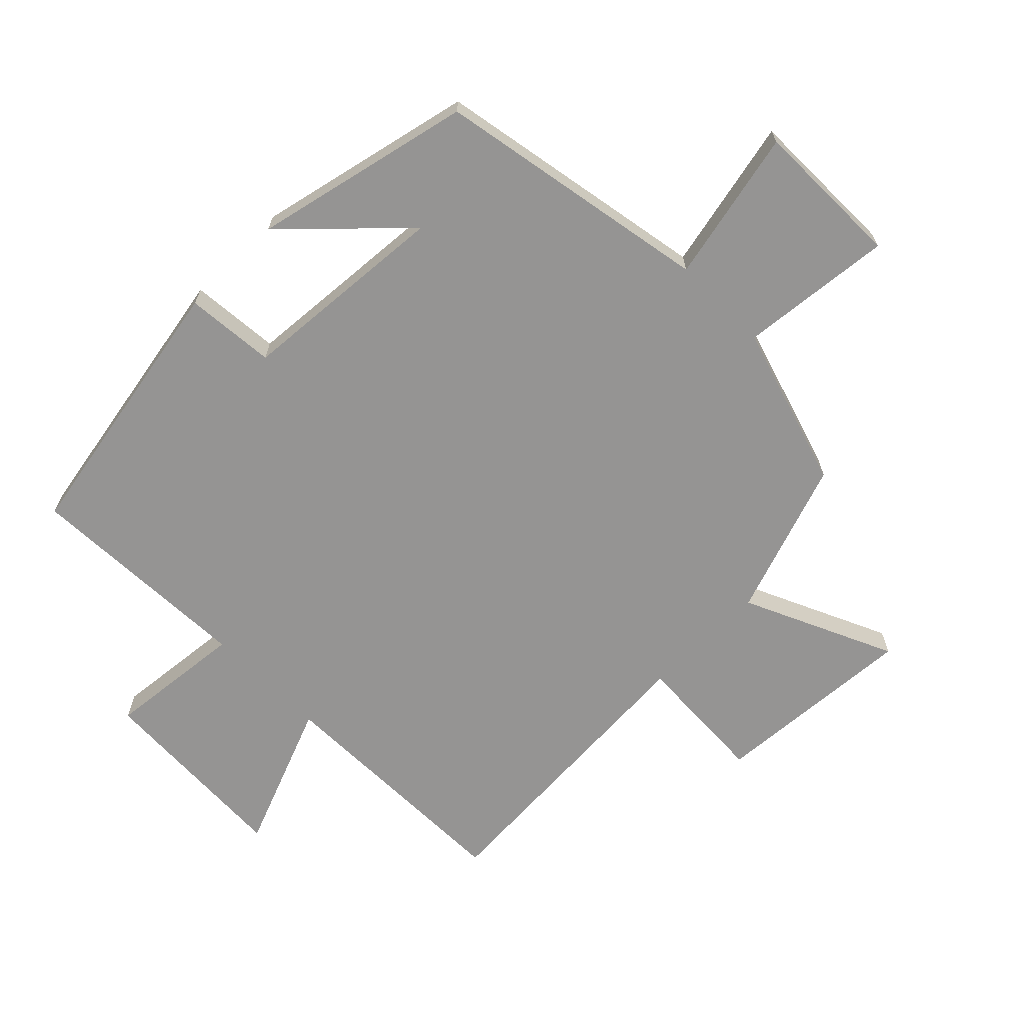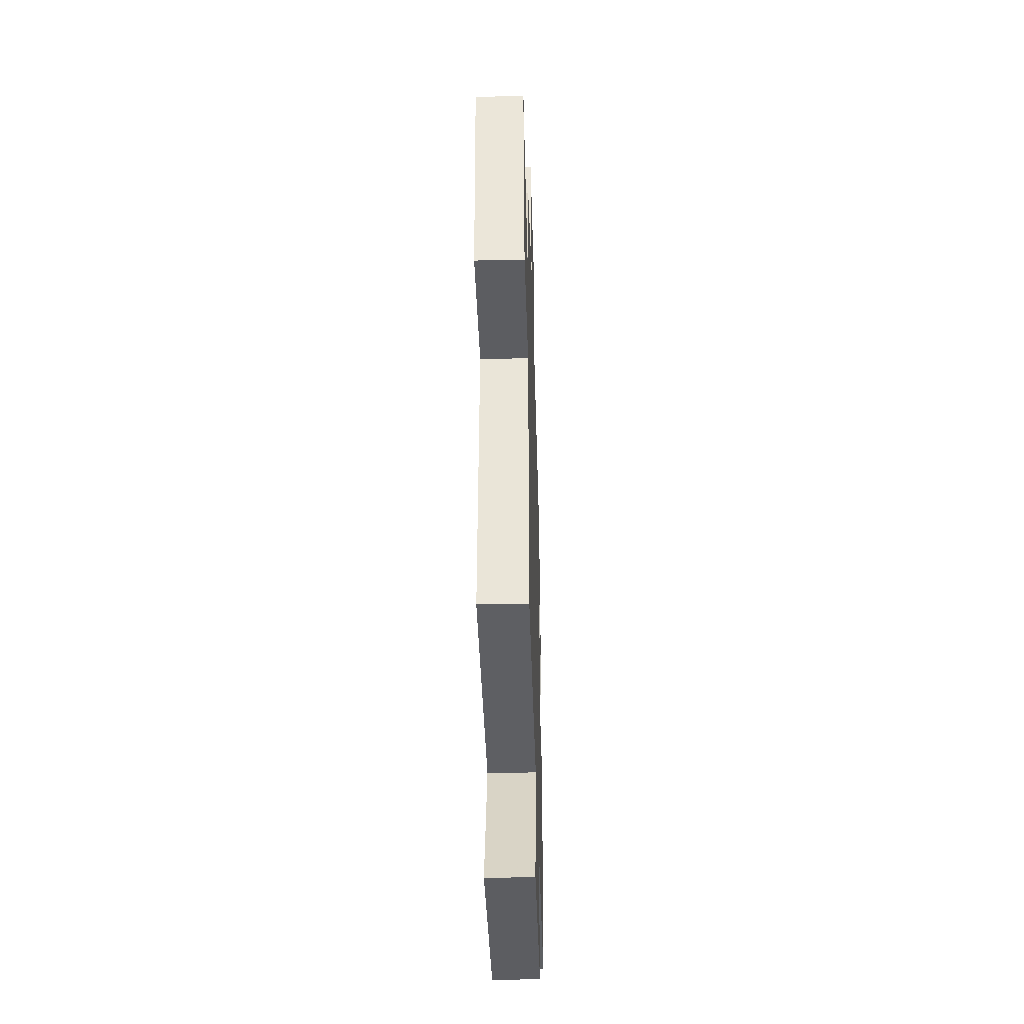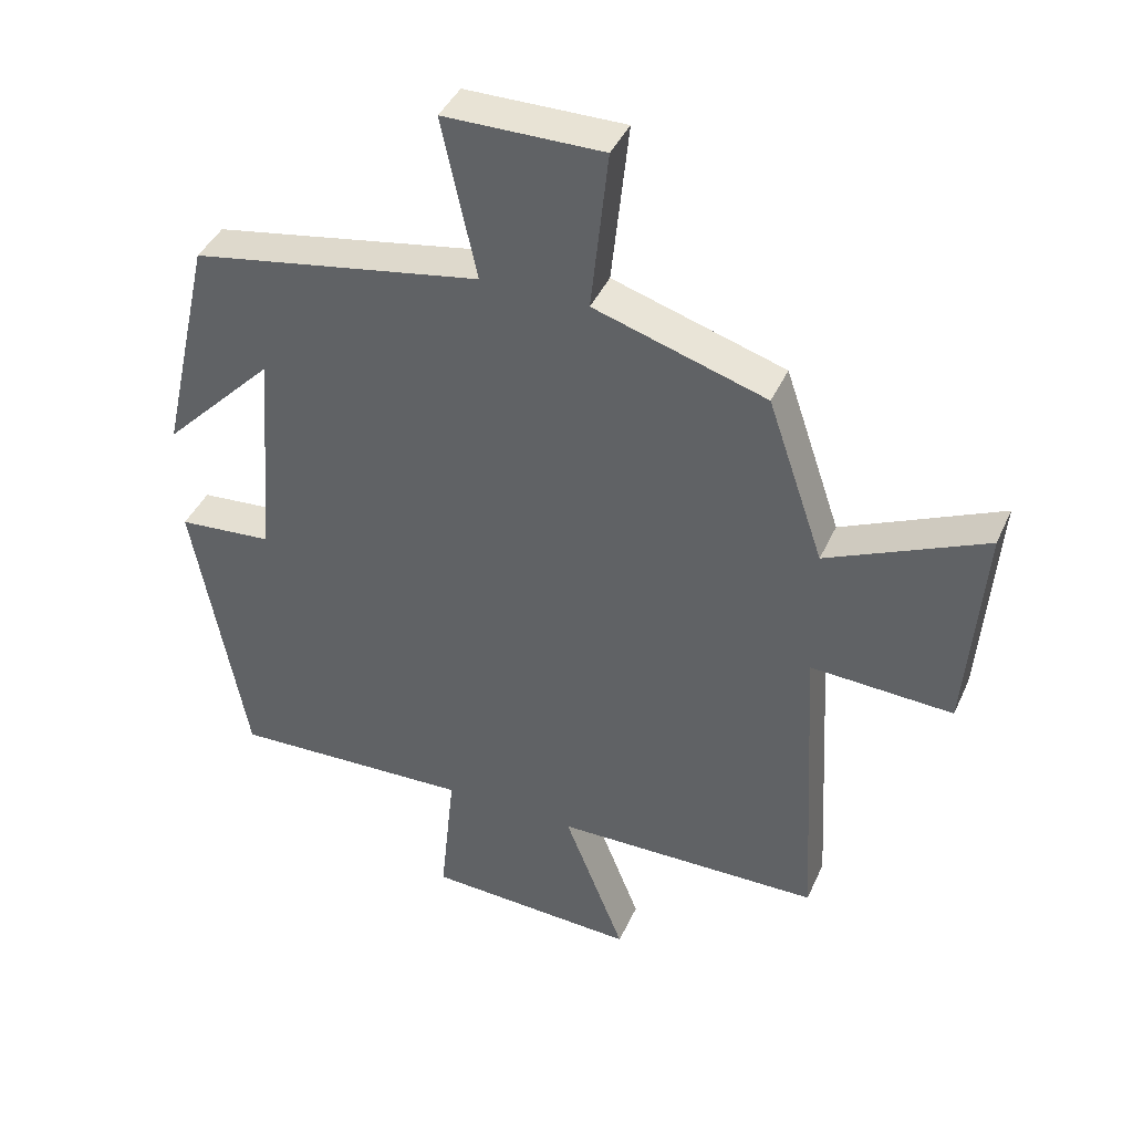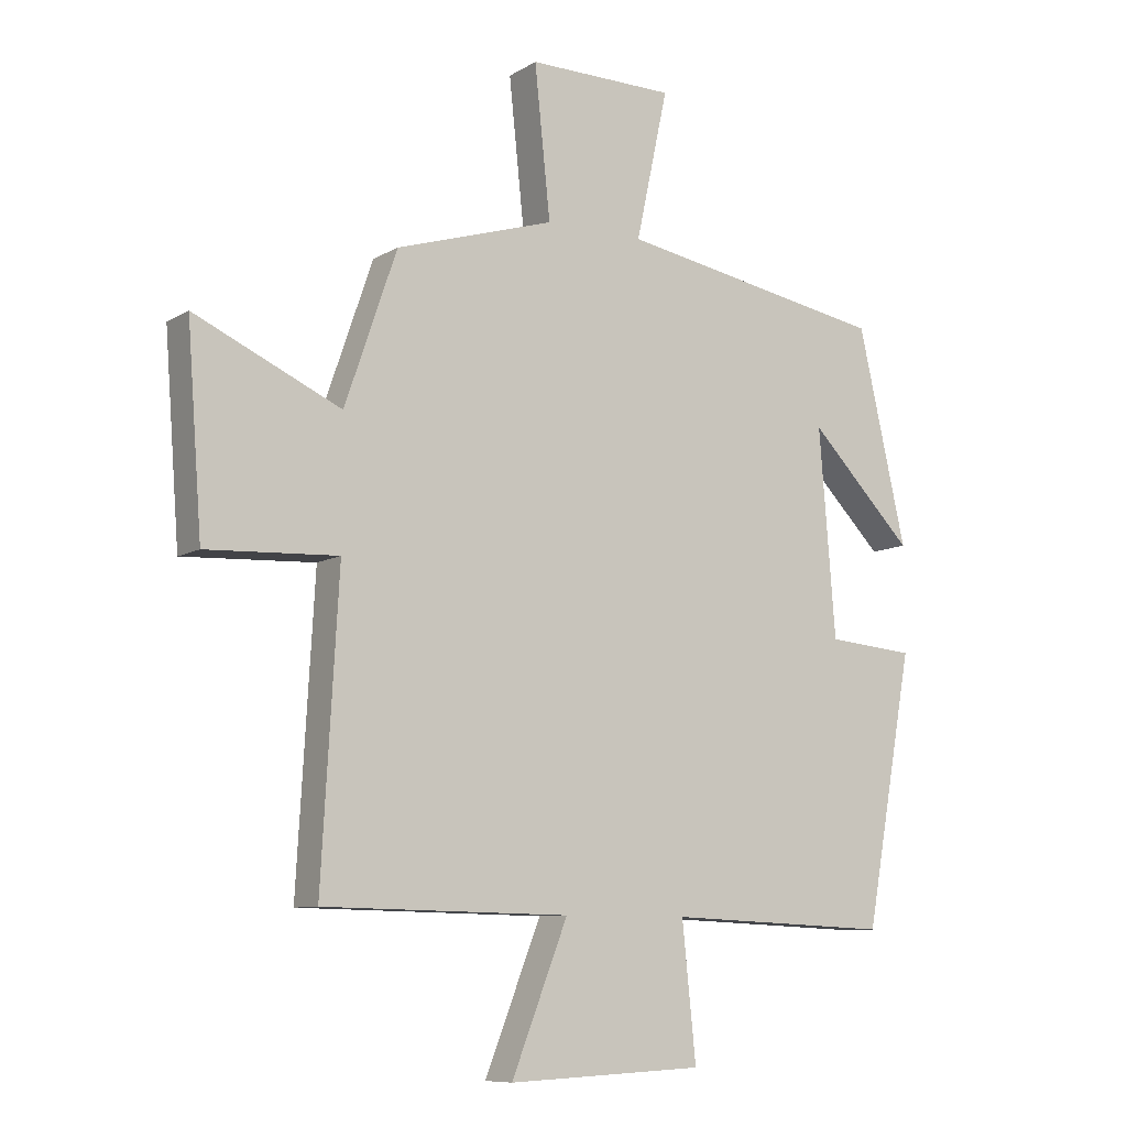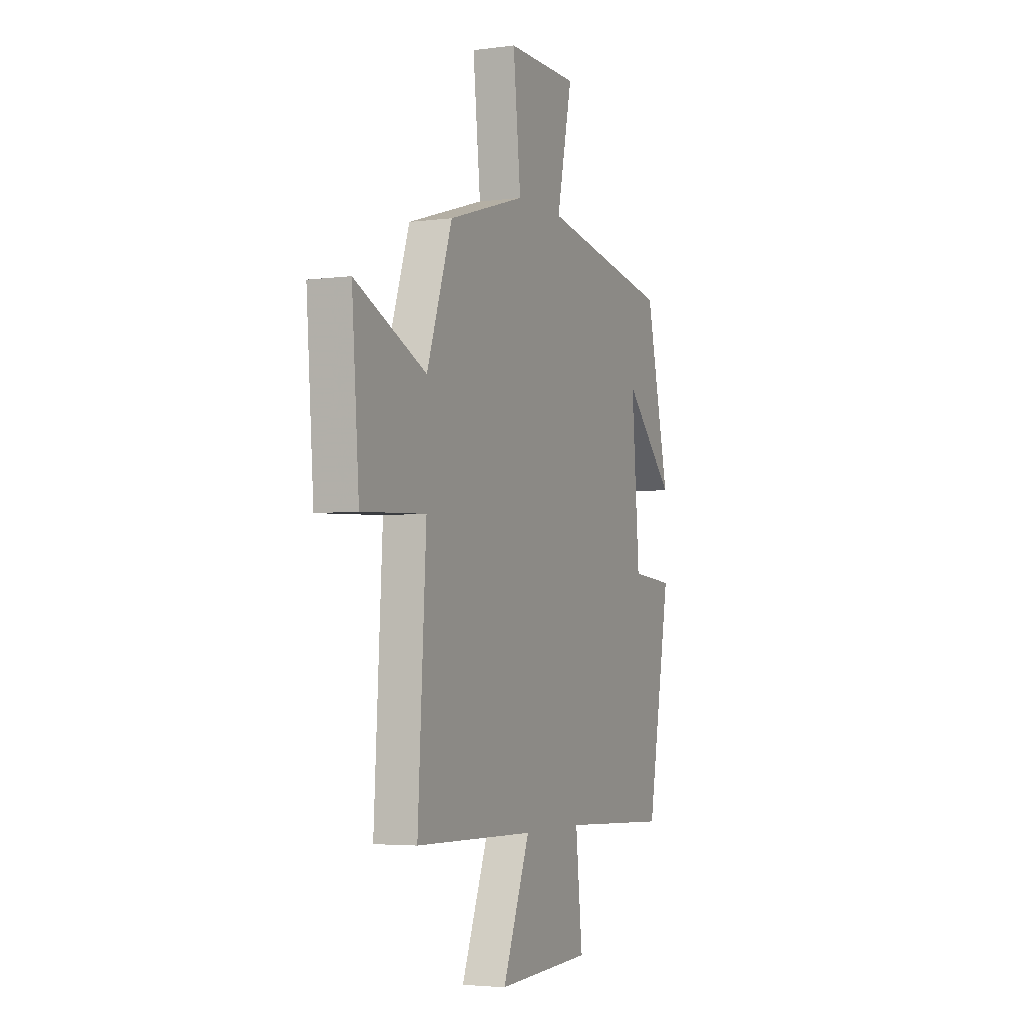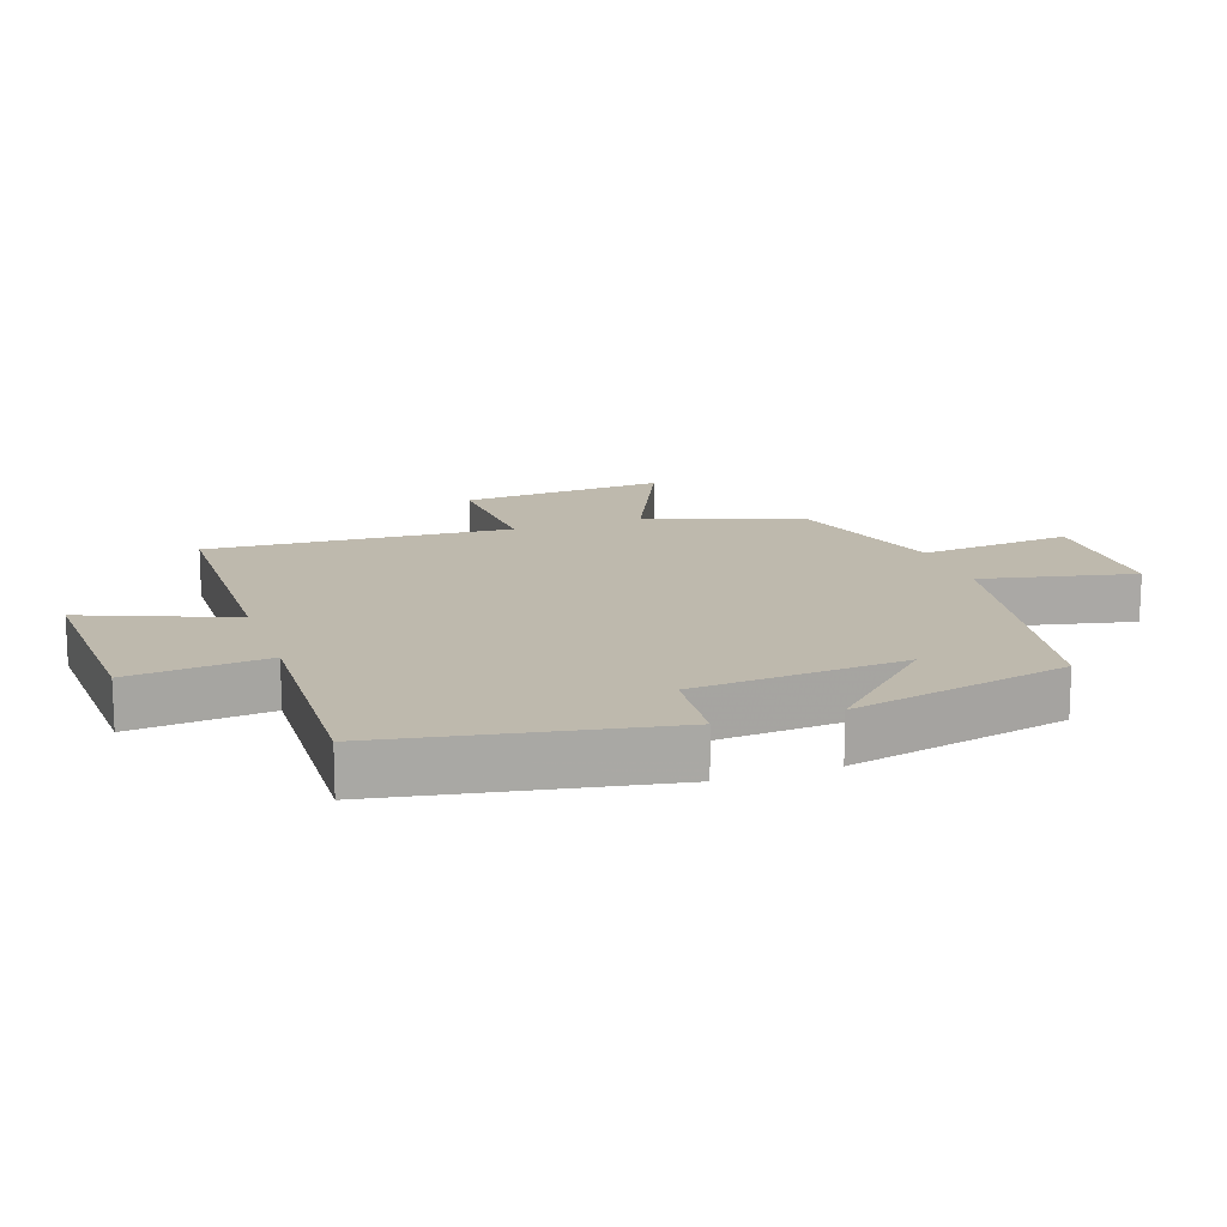
<metadata>
{"format":"obj","ext":"obj","renderer":"f3d","projection":"perspective","resolution":1024,"background":"white","views":[{"elev":-67.2,"azim":-45.2,"up":"+Y"},{"elev":-39.7,"azim":91.7,"up":"+Z"},{"elev":41.4,"azim":22.9,"up":"+Z"},{"elev":-9.0,"azim":146.6,"up":"+Z"},{"elev":-3.9,"azim":113.8,"up":"+Z"},{"elev":15.3,"azim":-108.9,"up":"+Y"}]}
</metadata>
<code>
v -0.423 0.07 -0.515
v -0.5 0.07 -0.087
v -0.36 0.07 -0.075
v -0.334 0.07 0.253
v -0.5 0.07 0.083
v -0.423 0.07 0.423
v 0.006 0.07 0.5
v -0.045 0.07 0.737
v 0.189 0.07 0.739
v 0.164 0.07 0.5
v 0.417 0.07 0.422
v 0.5 0.07 0.18
v 0.733 0.07 0.286
v 0.709 0.07 -0.032
v 0.5 0.07 -0.022
v 0.527 0.07 -0.493
v 0.134 0.07 -0.5
v 0.224 0.07 -0.728
v -0.088 0.07 -0.714
v -0.066 0.07 -0.5
v -0.423 0 -0.515
v -0.5 0 -0.087
v -0.36 0 -0.075
v -0.334 0 0.253
v -0.5 0 0.083
v -0.423 0 0.423
v 0.006 0 0.5
v -0.045 0 0.737
v 0.189 0 0.739
v 0.164 0 0.5
v 0.417 0 0.422
v 0.5 0 0.18
v 0.733 0 0.286
v 0.709 0 -0.032
v 0.5 0 -0.022
v 0.527 0 -0.493
v 0.134 0 -0.5
v 0.224 0 -0.728
v -0.088 0 -0.714
v -0.066 0 -0.5
f 17 18 19 20
f 15 16 17 20
f 15 20 1 2
f 12 13 14 15
f 10 11 12 15
f 7 8 9 10
f 4 5 6
f 4 6 7 10
f 15 2 3
f 3 4 10 15
f 40 39 38 37
f 40 37 36 35
f 22 21 40 35
f 35 34 33 32
f 35 32 31 30
f 30 29 28 27
f 26 25 24
f 30 27 26 24
f 23 22 35
f 35 30 24 23
f 1 21 22 2
f 2 22 23 3
f 3 23 24 4
f 4 24 25 5
f 5 25 26 6
f 6 26 27 7
f 7 27 28 8
f 8 28 29 9
f 9 29 30 10
f 10 30 31 11
f 11 31 32 12
f 12 32 33 13
f 13 33 34 14
f 14 34 35 15
f 15 35 36 16
f 16 36 37 17
f 17 37 38 18
f 18 38 39 19
f 19 39 40 20
f 20 40 21 1

</code>
